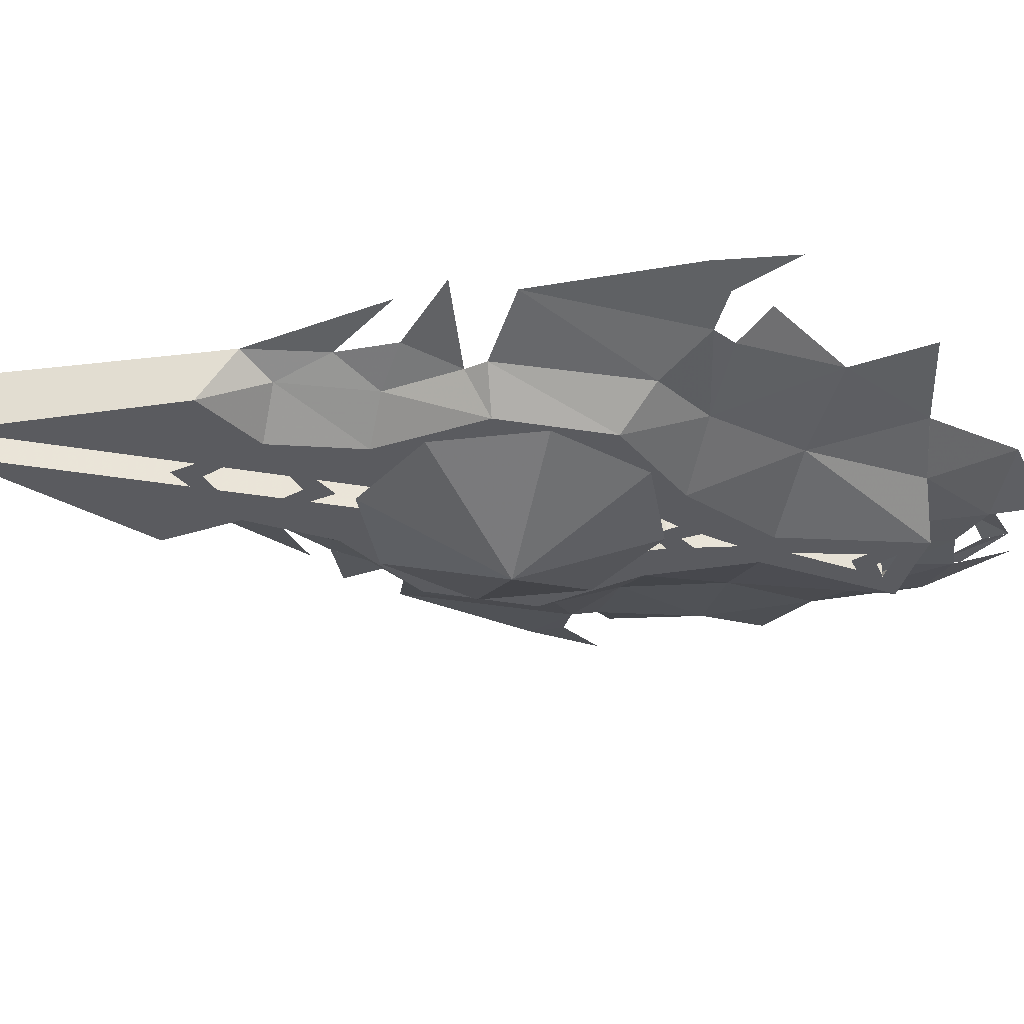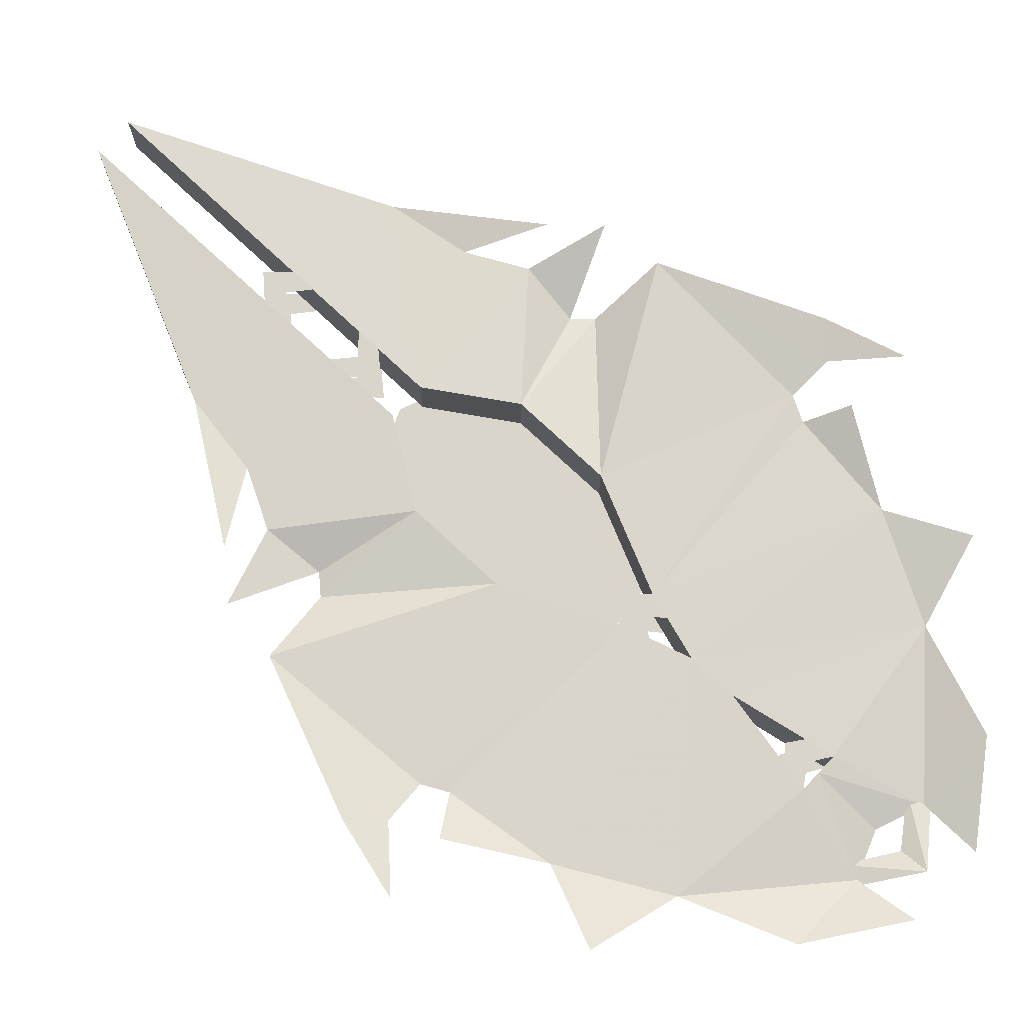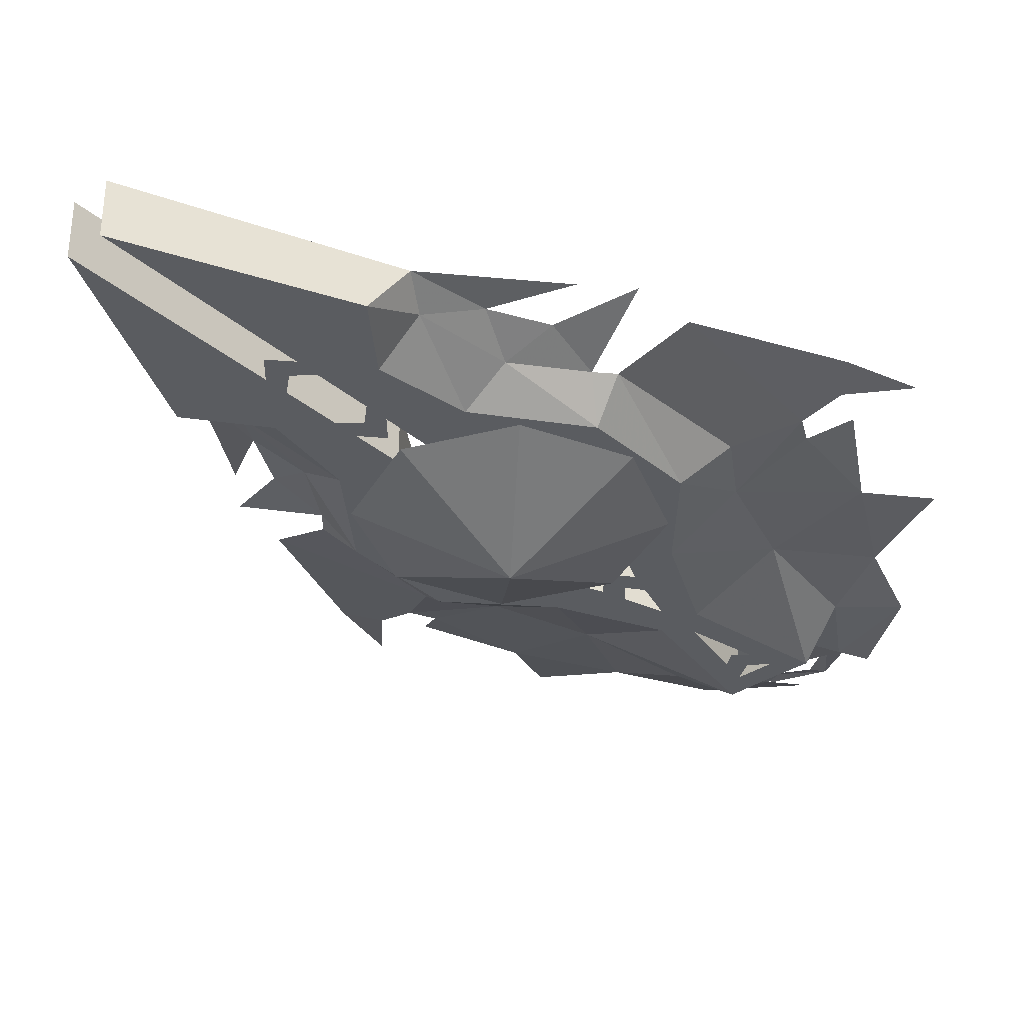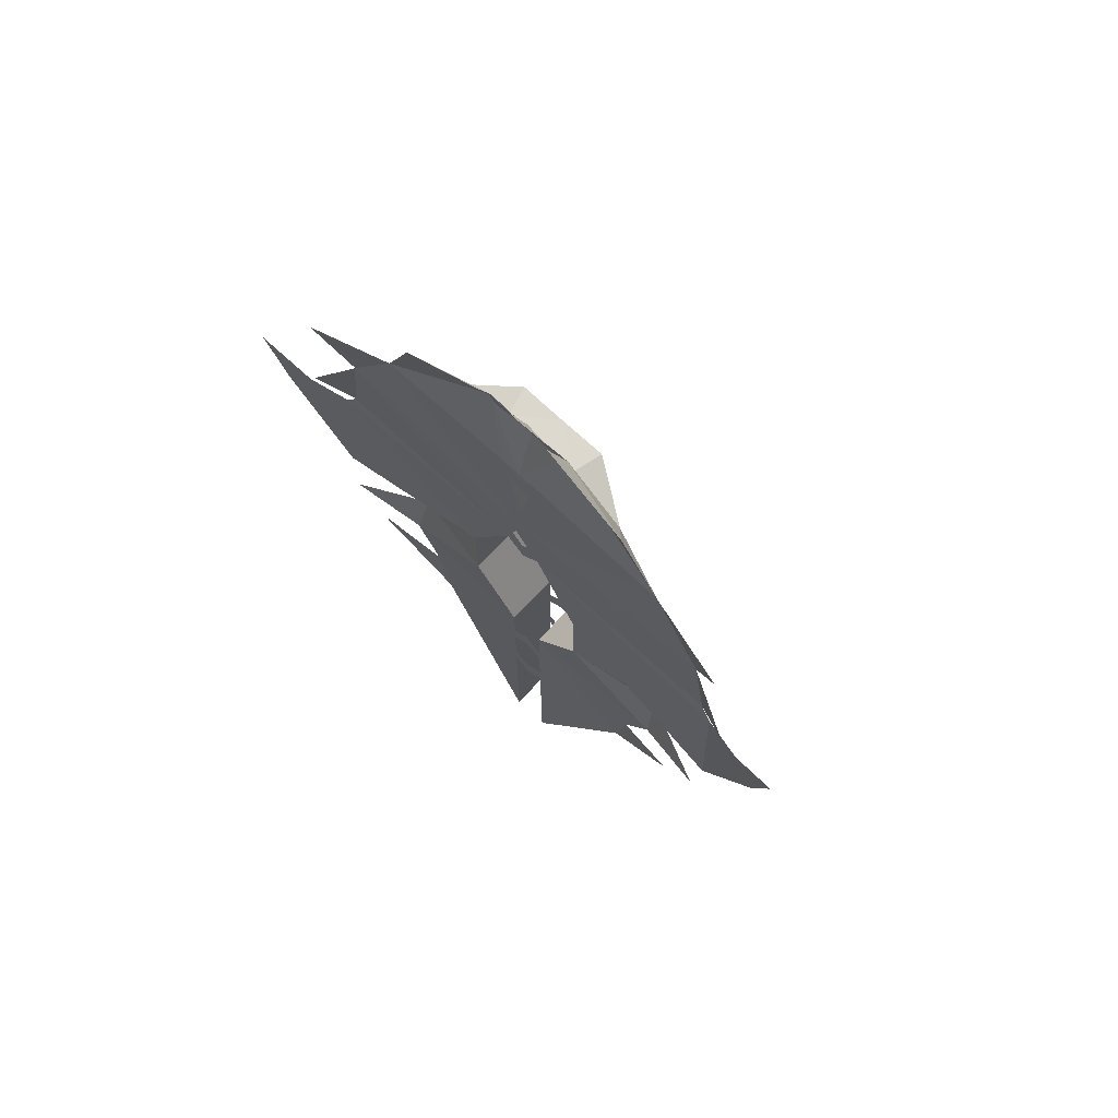
<metadata>
{"format":"obj","ext":"obj","renderer":"f3d","projection":"perspective","resolution":1024,"background":"white","views":[{"elev":-33.2,"azim":-103.4,"up":"+Y"},{"elev":74.2,"azim":-46.8,"up":"+Y"},{"elev":-34.4,"azim":-138.3,"up":"+Y"},{"elev":72.3,"azim":-137.1,"up":"+Z"}]}
</metadata>
<code>
g common_lefthandshineld_61070
v 4.465 1e-06 -12.7
v 8.155 1e-06 -17.5
v 7.781 2.429 -12.7
v 9.265 3.528 -15.1
v 10.47 0 0.5692
v 12.9 2.484 -0.2653
v 10.56 0 8.711
v 13.43 2.429 10.43
v 15.5 3.975 22.12
v 17.8 5.211 27.54
v 11.65 3.913 29.12
v 5.018 -1e-06 14.66
v 8.314 2.429 21.74
v 1.573 -1e-06 21.74
v 7.119 2.429 30.54
v 3.308 -2e-06 32.02
v 16.5 3.826 14.56
v 10.58 2.429 14.66
v 17.38 3.904 12.89
v 23.84 5.428 16.63
v 20.42 4.613 13.1
v 22.35 5.096 11.09
v 5.457 1e-06 -6.086
v 8.756 2.146 -6.086
v 11.8 2.484 -1.49
v 10.16 3.578 -9.437
v 12.18 3.528 -5.602
v 1.302 1e-06 -4.962
v 1.394 2e-06 -32
v 1.397 -1e-06 15.22
v 4.886 0 7.554
v -1e-06 -1e-06 19.81
v -1e-06 -1e-06 23.33
v -1e-06 -2e-06 30.4
v 1.413 -2e-06 30.4
v -1e-06 -2e-06 31.97
v -1e-06 2.056 32
v 2.782 2.048 32
v -1e-06 2.786 35.3
v 3.186 3.012 36.5
v 17.38 3.904 12.89
v 18.04 4.267 0.4382
v 14.97 4.608 -6.566
v 4.905 0 0.5459
v 9.265 3.528 -15.1
v 8.155 1e-06 -17.5
v 1.394 4.074 -32
v 1.394 2e-06 -32
v 1.394 4.074 -32
v 1.394 2e-06 -32
v 1.302 4.074 -4.962
v 1.302 1e-06 -4.962
v 1.397 -1e-06 15.22
v -1e-06 -1e-06 19.81
v 1.397 4.074 15.22
v -1e-06 4.074 19.81
v -1e-06 -1e-06 23.33
v 1.413 -2e-06 30.4
v -1e-06 4.066 23.27
v 1.413 4.074 30.4
v 3.308 -2e-06 32.02
v 7.119 2.429 30.54
v 2.782 2.048 32
v -1e-06 2.056 32
v -1e-06 -2e-06 31.97
v 4.905 0 0.5459
v 4.905 4.074 0.5459
v 4.886 0 7.554
v 4.886 4.074 7.554
v 2.834 4.456 40.7
v 8.866 4.484 36.43
v 11.63 3.915 29.14
v 17.52 4.66 -3.763
v 19.12 5.03 16.23
v 1.397 -1e-06 15.22
v 0.8657 -1e-06 16.97
v -1e-06 0 13.71
v 0 -1e-06 15.81
v 0 -1e-06 29.46
v -1e-06 -1e-06 27.65
v 1.413 -1e-06 30.4
v 1.058 -1e-06 28.44
v -1e-06 1e-06 -9.379
v 1.332 1e-06 -10.54
v 0 1e-06 -7.273
v 1.325 1e-06 -8.784
v 1.397 1e-06 -16.45
v 1.403 1e-06 -14.7
v -1e-06 2e-06 -17.96
v -1e-06 1e-06 -15.86
v -1e-06 3.154 37.31
v 3.173 2.922 35.11
v 0.00846 3.908 39.3
v 3.165 3.182 36.96
v 14.97 4.608 -6.566
v 9.265 3.528 -15.1
v 10.16 3.578 -9.437
v 22.35 5.096 11.09
v 20.42 4.613 13.1
v 23.84 5.428 16.63
v 17.38 3.904 12.89
v 4.886 4.074 7.554
v 1.397 4.074 15.22
v 8.866 4.484 36.43
v 11.63 3.915 29.14
v 3.186 3.012 36.5
v 1.394 4.074 -32
v 1.302 4.074 -4.962
v 12.18 3.528 -5.602
v 11.8 2.484 -1.49
v 4.905 4.074 0.5459
v 18.04 4.267 0.4382
v 12.9 2.484 -0.2653
v 17.52 4.66 -3.763
v 19.12 5.03 16.23
v 16.5 3.826 14.56
v 15.5 3.975 22.12
v 17.8 5.211 27.54
v 11.63 3.915 29.14
v 0 4.074 15.81
v 0.8657 4.074 16.97
v -1e-06 4.074 13.71
v 1.397 4.074 15.22
v 0 4.074 29.46
v 1.413 4.074 30.4
v -1e-06 4.074 27.65
v 1.058 4.074 28.44
v 1.325 4.074 -8.784
v 1.332 4.074 -10.54
v 0 4.074 -7.273
v -1e-06 4.074 -9.379
v 0 4.074 -15.86
v 1.403 4.074 -14.7
v -1e-06 4.074 -17.96
v 1.397 4.074 -16.45
v -1e-06 2.786 35.3
v -1e-06 4.074 30.4
v 1.413 4.074 30.4
v 2.834 4.456 40.7
v 11.63 3.915 29.14
v -1e-06 4.066 23.27
v -1e-06 4.074 19.81
v 1.325 1e-06 -8.784
v 1.332 1e-06 -10.54
v 0 1e-06 -7.273
v -1e-06 1e-06 -9.379
v -1e-06 1e-06 -15.86
v 1.403 1e-06 -14.7
v -1e-06 2e-06 -17.96
v 1.397 1e-06 -16.45
v -1e-06 4.074 -9.379
v 1.332 4.074 -10.54
v 0 4.074 -7.273
v 1.325 4.074 -8.784
v 1.397 4.074 -16.45
v 1.403 4.074 -14.7
v -1e-06 4.074 -17.96
v 0 4.074 -15.86
v 3.165 3.182 36.96
v 3.173 2.922 35.11
v 0.00846 3.908 39.3
v -1e-06 3.154 37.31
v 0 -1e-06 15.81
v 0.8657 -1e-06 16.97
v -1e-06 0 13.71
v 1.397 -1e-06 15.22
v 1.058 -1e-06 28.44
v -1e-06 -1e-06 27.65
v 1.413 -1e-06 30.4
v 0 -1e-06 29.46
v 1.397 4.074 15.22
v 0.8657 4.074 16.97
v -1e-06 4.074 13.71
v 0 4.074 15.81
v 1.058 4.074 28.44
v 1.413 4.074 30.4
v -1e-06 4.074 27.65
v 0 4.074 29.46
v -9.265 3.528 -15.1
v -8.155 1e-06 -17.5
v -7.781 2.429 -12.7
v -4.465 1e-06 -12.7
v -13.43 2.429 10.43
v -12.9 2.484 -0.2653
v -10.56 0 8.711
v -10.47 0 0.5692
v -11.65 3.913 29.12
v -17.8 5.211 27.54
v -15.5 3.975 22.12
v -1.573 -1e-06 21.74
v -8.314 2.429 21.74
v -5.018 -1e-06 14.66
v -3.308 -2e-06 32.02
v -7.119 2.429 30.54
v -10.58 2.429 14.66
v -16.5 3.826 14.56
v -17.38 3.904 12.89
v -22.35 5.096 11.09
v -20.42 4.613 13.1
v -23.84 5.428 16.63
v -11.8 2.484 -1.49
v -8.756 2.146 -6.086
v -5.457 1e-06 -6.086
v -10.16 3.578 -9.437
v -12.18 3.528 -5.602
v -1.394 2e-06 -32
v -1.302 0 -4.962
v -4.886 0 7.554
v -1.397 -1e-06 15.22
v -1.413 -2e-06 30.4
v -3.186 3.012 36.5
v -2.782 2.048 32
v -18.04 4.267 0.4382
v -17.38 3.904 12.89
v -14.97 4.608 -6.566
v -4.905 0 0.5459
v -1.394 2e-06 -32
v -8.155 1e-06 -17.5
v -1.394 4.074 -32
v -9.265 3.528 -15.1
v -1.302 0 -4.962
v -1.394 2e-06 -32
v -1.302 4.074 -4.962
v -1.394 4.074 -32
v -1.397 4.074 15.22
v -1.397 -1e-06 15.22
v -1.413 4.074 30.4
v -1.413 -2e-06 30.4
v -2.782 2.048 32
v -7.119 2.429 30.54
v -3.308 -2e-06 32.02
v -4.905 4.074 0.5459
v -4.905 0 0.5459
v -4.886 4.074 7.554
v -4.886 0 7.554
v -11.63 3.915 29.14
v -8.866 4.484 36.43
v -2.834 4.456 40.7
v -17.52 4.66 -3.763
v -19.12 5.03 16.23
v -2e-06 -1e-06 15.81
v -0.8657 -1e-06 16.97
v -1.397 -1e-06 15.22
v -1.058 -1e-06 28.44
v -1.413 -1e-06 30.4
v -2e-06 -1e-06 29.46
v -1.325 1e-06 -8.784
v -1.332 1e-06 -10.54
v -2e-06 1e-06 -7.273
v -1.403 1e-06 -14.7
v -1.397 1e-06 -16.45
v -3.165 3.182 36.96
v -3.173 2.922 35.11
v -0.008462 3.908 39.3
v -10.16 3.578 -9.437
v -9.265 3.528 -15.1
v -14.97 4.608 -6.566
v -23.84 5.428 16.63
v -20.42 4.613 13.1
v -22.35 5.096 11.09
v -1.397 4.074 15.22
v -4.886 4.074 7.554
v -17.38 3.904 12.89
v -3.186 3.012 36.5
v -11.63 3.915 29.14
v -8.866 4.484 36.43
v -1.302 4.074 -4.962
v -1.394 4.074 -32
v -12.18 3.528 -5.602
v -4.905 4.074 0.5459
v -11.8 2.484 -1.49
v -12.9 2.484 -0.2653
v -18.04 4.267 0.4382
v -17.52 4.66 -3.763
v -15.5 3.975 22.12
v -16.5 3.826 14.56
v -19.12 5.03 16.23
v -11.63 3.915 29.14
v -17.8 5.211 27.54
v -1.397 4.074 15.22
v -0.8657 4.074 16.97
v -2e-06 4.074 15.81
v -1.058 4.074 28.44
v -1.413 4.074 30.4
v -2e-06 4.074 29.46
v -1.332 4.074 -10.54
v -2e-06 4.074 -7.273
v -1.325 4.074 -8.784
v -1.397 4.074 -16.45
v -1.403 4.074 -14.7
v -2e-06 4.074 -15.86
v -1.413 4.074 30.4
v -2.834 4.456 40.7
v -11.63 3.915 29.14
v -1.332 1e-06 -10.54
v -2e-06 1e-06 -7.273
v -1.325 1e-06 -8.784
v -1.397 1e-06 -16.45
v -1.403 1e-06 -14.7
v -1.325 4.074 -8.784
v -1.332 4.074 -10.54
v -2e-06 4.074 -7.273
v -2e-06 4.074 -15.86
v -1.403 4.074 -14.7
v -1.397 4.074 -16.45
v -3.173 2.922 35.11
v -0.008462 3.908 39.3
v -3.165 3.182 36.96
v -1.397 -1e-06 15.22
v -0.8657 -1e-06 16.97
v -2e-06 -1e-06 15.81
v -2e-06 -1e-06 29.46
v -1.413 -1e-06 30.4
v -1.058 -1e-06 28.44
v -2e-06 4.074 15.81
v -0.8657 4.074 16.97
v -1.397 4.074 15.22
v -2e-06 4.074 29.46
v -1.413 4.074 30.4
v -1.058 4.074 28.44
v 0.189 -0.07341 14.75
v -7.132 -0.07341 11.71
v -7.132 -0.07341 11.71
v 7.51 -0.07341 11.71
v 7.51 -0.07341 11.71
v 10.54 -0.07341 4.393
v 10.54 -0.07341 4.393
v 7.51 -0.07341 -2.928
v 0.189 -0.07341 -5.96
v 7.51 -0.07341 -2.928
v -7.132 -0.07341 -2.928
v 0.189 -0.07341 -5.96
v -10.16 -0.07341 4.393
v -7.132 -0.07341 -2.928
v -10.16 -0.07341 4.393
v -7.132 -0.07341 11.71
v 7.51 -0.07341 11.71
v 10.54 -0.07341 4.393
v 7.51 -0.07341 -2.928
v 0.189 -0.07341 -5.96
v -7.132 -0.07341 -2.928
v -10.16 -0.07341 4.393
v -7.132 -0.07341 11.71
v 7.51 -0.07341 11.71
v 10.54 -0.07341 4.393
v 7.51 -0.07341 -2.928
v 0.189 -0.07341 -5.96
v -7.132 -0.07341 -2.928
v -10.16 -0.07341 4.393
v -7.132 -0.07341 11.71
v 7.51 -0.07341 11.71
v 10.54 -0.07341 4.393
v 7.51 -0.07341 -2.928
v 0.189 -0.07341 -5.96
v -7.132 -0.07341 -2.928
v -10.16 -0.07341 4.393
v -7.132 -0.07341 11.71
v 7.51 -0.07341 11.71
v 10.54 -0.07341 4.393
v 7.51 -0.07341 -2.928
v 0.189 -0.07341 -5.96
v -7.132 -0.07341 -2.928
v -10.16 -0.07341 4.393
v 0.189 -0.07341 14.75
v -10.16 -0.07341 4.393
v -7.132 -0.07341 11.71
v 0.189 -4.69 4.393
v -7.132 -0.07341 11.71
v -10.16 -0.07341 4.393
v 10.54 -0.07341 4.393
v 7.51 -0.07341 11.71
v 0.189 -0.07341 -5.96
v -7.132 -0.07341 -2.928
v 0.189 -0.07341 -5.96
v -7.132 -0.07341 -2.928
v 7.51 -0.07341 -2.928
v 10.54 -0.07341 4.393
v 7.51 -0.07341 11.71
v 7.51 -0.07341 -2.928
f 1 2 3
f 4 3 2
f 5 6 7
f 8 7 6
f 9 10 11
f 12 13 14
f 13 15 16
f 17 9 18
f 17 18 19
f 20 21 22
f 23 24 5
f 6 5 25
f 5 24 25
f 3 26 24
f 25 24 27
f 27 24 26
f 23 28 1
f 29 1 28
f 30 31 12
f 7 12 31
f 19 18 8
f 32 30 33
f 30 12 33
f 34 35 36
f 36 35 16
f 35 33 16
f 16 33 14
f 33 12 14
f 37 38 39
f 40 39 38
f 12 7 18
f 19 8 41
f 42 41 8
f 1 3 23
f 24 23 3
f 43 26 4
f 3 4 26
f 23 5 28
f 44 28 5
f 45 46 47
f 48 47 46
f 49 50 51
f 52 51 50
f 53 54 55
f 56 55 54
f 57 58 59
f 60 59 58
f 61 62 63
f 64 65 63
f 61 63 65
f 44 5 31
f 7 31 5
f 52 66 51
f 67 51 66
f 66 68 67
f 69 67 68
f 68 53 69
f 55 69 53
f 2 1 29
f 70 40 71
f 11 72 15
f 72 71 15
f 71 40 15
f 73 25 27
f 21 19 22
f 41 22 19
f 74 9 17
f 11 9 72
f 15 13 11
f 75 76 77
f 78 77 76
f 79 80 81
f 82 81 80
f 83 84 85
f 86 85 84
f 87 88 89
f 90 89 88
f 91 92 93
f 94 93 92
f 38 15 40
f 42 22 41
f 9 11 13
f 18 9 13
f 6 42 8
f 8 18 7
f 18 13 12
f 14 13 16
f 95 96 97
f 98 99 100
f 101 102 103
f 104 105 106
f 107 108 96
f 109 97 108
f 110 109 111
f 112 113 102
f 102 113 111
f 110 111 113
f 108 97 96
f 114 109 110
f 98 112 99
f 101 99 112
f 115 116 117
f 118 117 119
f 120 121 122
f 123 122 121
f 124 125 126
f 127 126 125
f 128 129 130
f 131 130 129
f 132 133 134
f 135 134 133
f 136 106 137
f 138 137 106
f 139 104 106
f 138 106 140
f 116 103 117
f 138 140 141
f 141 140 142
f 117 142 140
f 142 117 103
f 101 112 102
f 116 101 103
f 111 109 108
f 143 144 145
f 146 145 144
f 147 148 149
f 150 149 148
f 151 152 153
f 154 153 152
f 155 156 157
f 158 157 156
f 159 160 161
f 162 161 160
f 163 164 165
f 166 165 164
f 167 168 169
f 170 169 168
f 171 172 173
f 174 173 172
f 175 176 177
f 178 177 176
f 179 180 181
f 182 181 180
f 183 184 185
f 186 185 184
f 187 188 189
f 190 191 192
f 193 194 191
f 195 189 196
f 197 195 196
f 198 199 200
f 184 201 186
f 201 202 186
f 186 202 203
f 202 204 181
f 205 202 201
f 204 202 205
f 206 207 182
f 203 182 207
f 185 208 192
f 209 192 208
f 183 195 197
f 34 36 210
f 36 193 210
f 210 193 33
f 193 190 33
f 190 192 33
f 32 33 209
f 33 192 209
f 211 212 39
f 37 39 212
f 195 185 192
f 213 183 214
f 197 214 183
f 202 181 203
f 182 203 181
f 181 204 179
f 215 179 204
f 216 186 207
f 203 207 186
f 217 218 219
f 220 219 218
f 221 222 223
f 224 223 222
f 56 54 225
f 226 225 54
f 227 228 59
f 57 59 228
f 229 230 231
f 231 65 229
f 64 229 65
f 185 186 208
f 216 208 186
f 232 233 223
f 221 223 233
f 234 235 232
f 233 232 235
f 225 226 234
f 235 234 226
f 206 182 180
f 187 194 236
f 236 194 237
f 194 211 237
f 237 211 238
f 205 201 239
f 214 197 198
f 199 198 197
f 196 189 240
f 236 189 187
f 187 191 194
f 241 242 77
f 243 77 242
f 244 80 245
f 246 245 80
f 247 248 249
f 83 249 248
f 90 250 89
f 251 89 250
f 252 253 254
f 91 254 253
f 211 194 212
f 214 198 213
f 191 187 189
f 191 189 195
f 183 213 184
f 185 195 183
f 192 191 195
f 193 191 190
f 255 256 257
f 258 259 260
f 261 262 263
f 264 265 266
f 256 267 268
f 267 255 269
f 270 269 271
f 262 272 273
f 271 272 270
f 262 270 272
f 256 255 267
f 271 269 274
f 263 273 259
f 260 259 273
f 275 276 277
f 278 275 279
f 280 281 122
f 282 122 281
f 283 284 126
f 285 126 284
f 131 286 287
f 288 287 286
f 289 290 134
f 291 134 290
f 292 264 137
f 136 137 264
f 264 266 293
f 294 264 292
f 275 261 276
f 141 294 292
f 275 294 142
f 141 142 294
f 261 275 142
f 262 273 263
f 261 263 276
f 267 269 270
f 146 295 296
f 297 296 295
f 298 299 149
f 147 149 299
f 300 301 302
f 151 302 301
f 303 304 157
f 305 157 304
f 162 306 307
f 308 307 306
f 309 310 165
f 311 165 310
f 312 168 313
f 314 313 168
f 315 316 173
f 317 173 316
f 318 319 177
f 320 177 319
f 321 322 323
f 324 321 325
f 326 324 327
f 325 327 324
f 328 326 327
f 329 330 328
f 331 332 329
f 333 334 331
f 322 335 323
f 333 323 335
f 321 323 336
f 325 321 337
f 327 325 338
f 337 338 325
f 339 327 338
f 340 328 339
f 341 329 340
f 342 331 341
f 323 333 336
f 342 336 333
f 321 336 343
f 337 321 344
f 338 337 345
f 344 345 337
f 346 338 345
f 347 339 346
f 348 340 347
f 349 341 348
f 336 342 343
f 349 343 342
f 321 343 350
f 344 321 351
f 345 344 352
f 351 352 344
f 353 345 352
f 354 346 353
f 355 347 354
f 356 348 355
f 343 349 350
f 356 350 349
f 321 350 357
f 351 321 358
f 352 351 359
f 358 359 351
f 360 352 359
f 361 353 360
f 362 354 361
f 363 355 362
f 350 356 357
f 363 357 356
f 364 365 366
f 367 368 369
f 364 368 367
f 370 371 367
f 372 367 373
f 330 326 328
f 332 330 329
f 334 332 331
f 335 334 333
f 328 327 339
f 329 328 340
f 331 329 341
f 333 331 342
f 339 338 346
f 340 339 347
f 341 340 348
f 342 341 349
f 346 345 353
f 347 346 354
f 348 347 355
f 349 348 356
f 353 352 360
f 354 353 361
f 355 354 362
f 356 355 363
f 374 375 376
f 375 365 376
f 376 365 377
f 378 377 364
f 377 365 364
f 373 367 369
f 371 364 367
f 379 370 367
f 379 367 372

</code>
